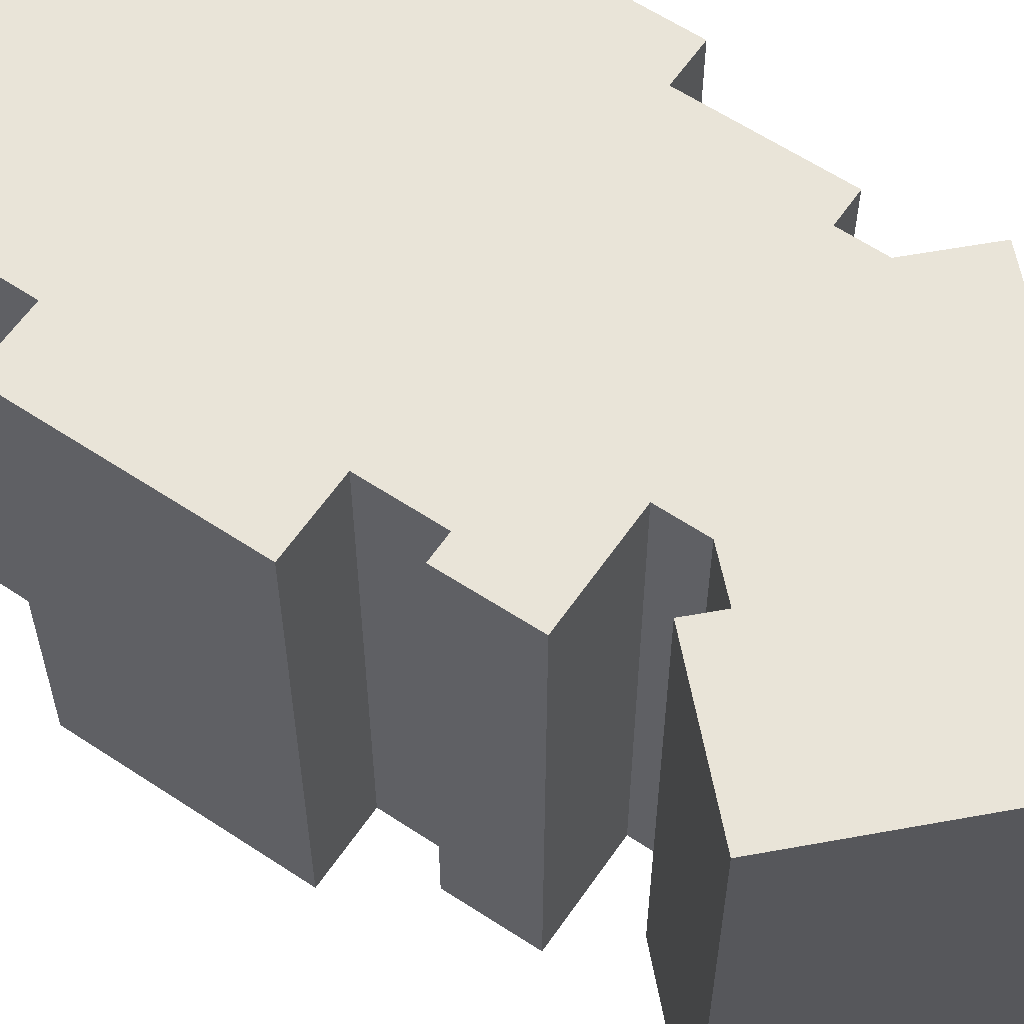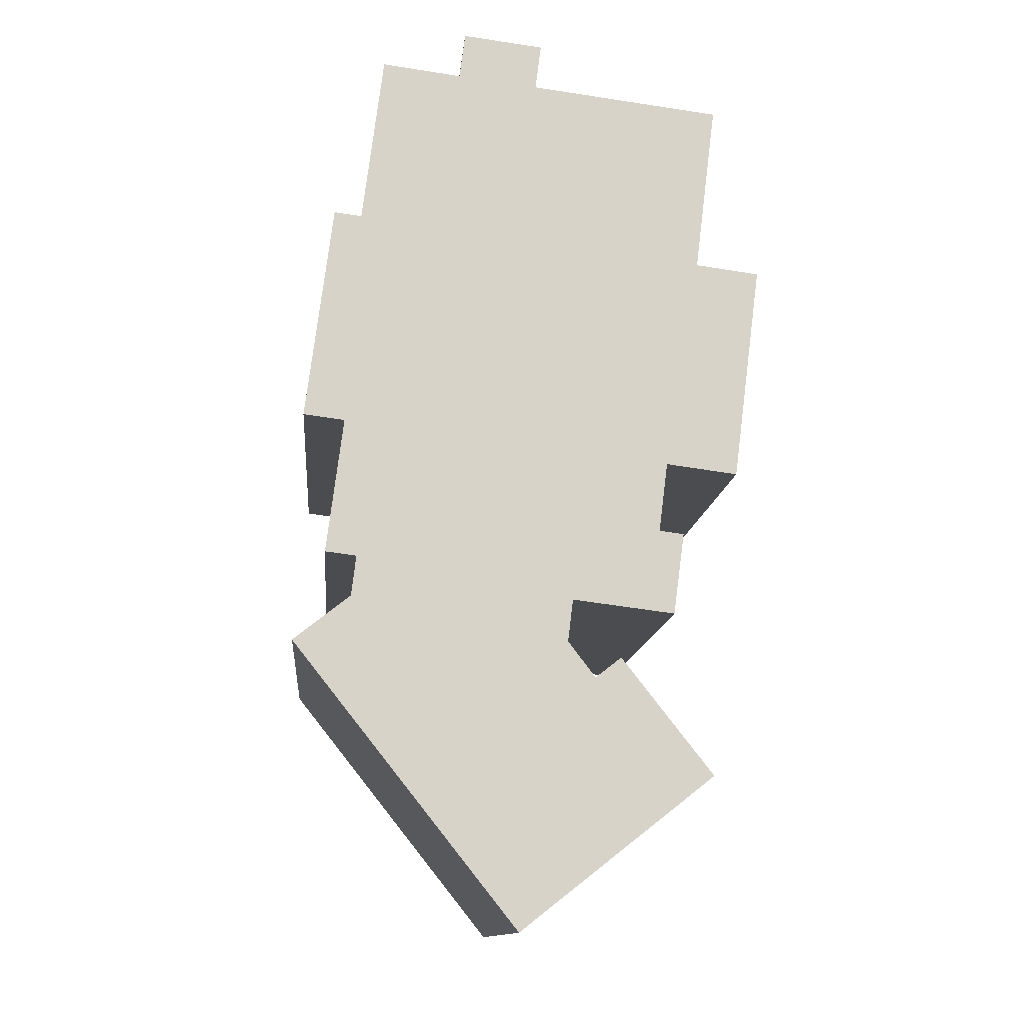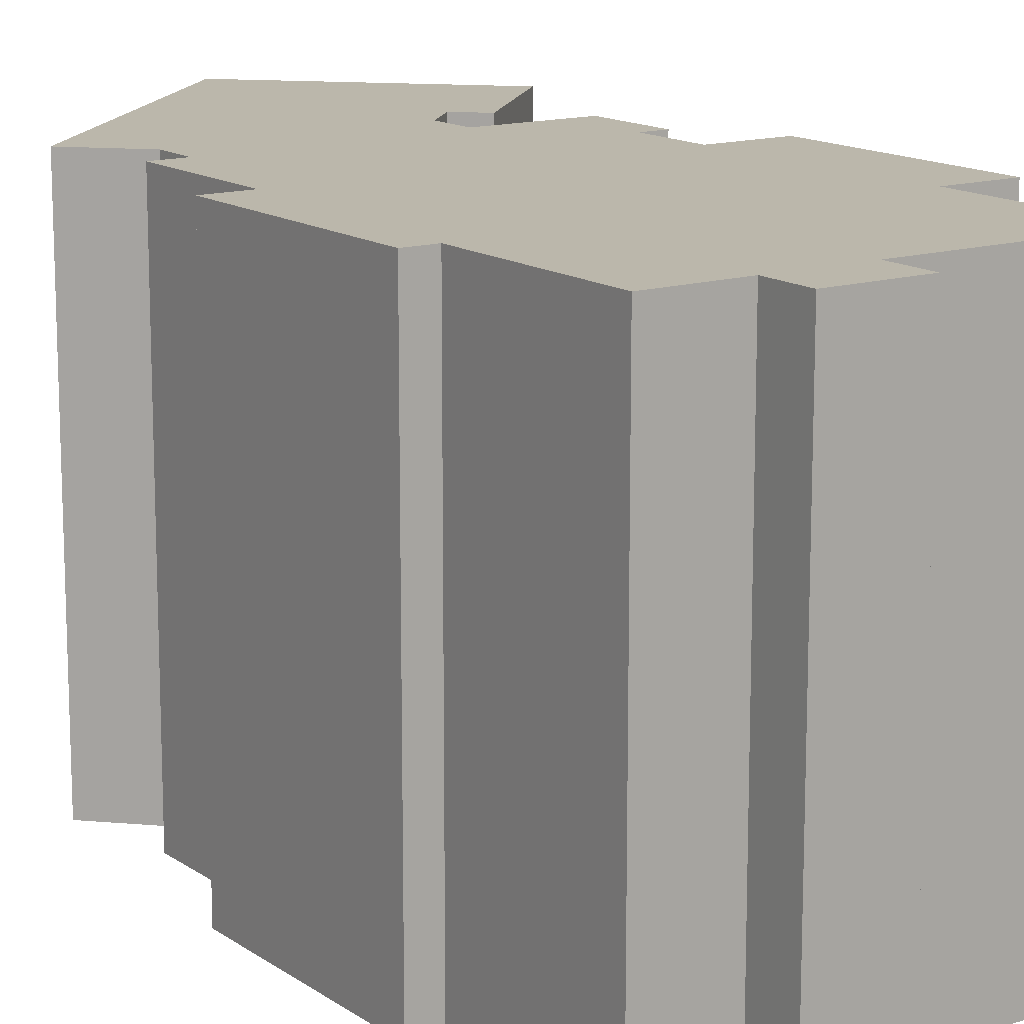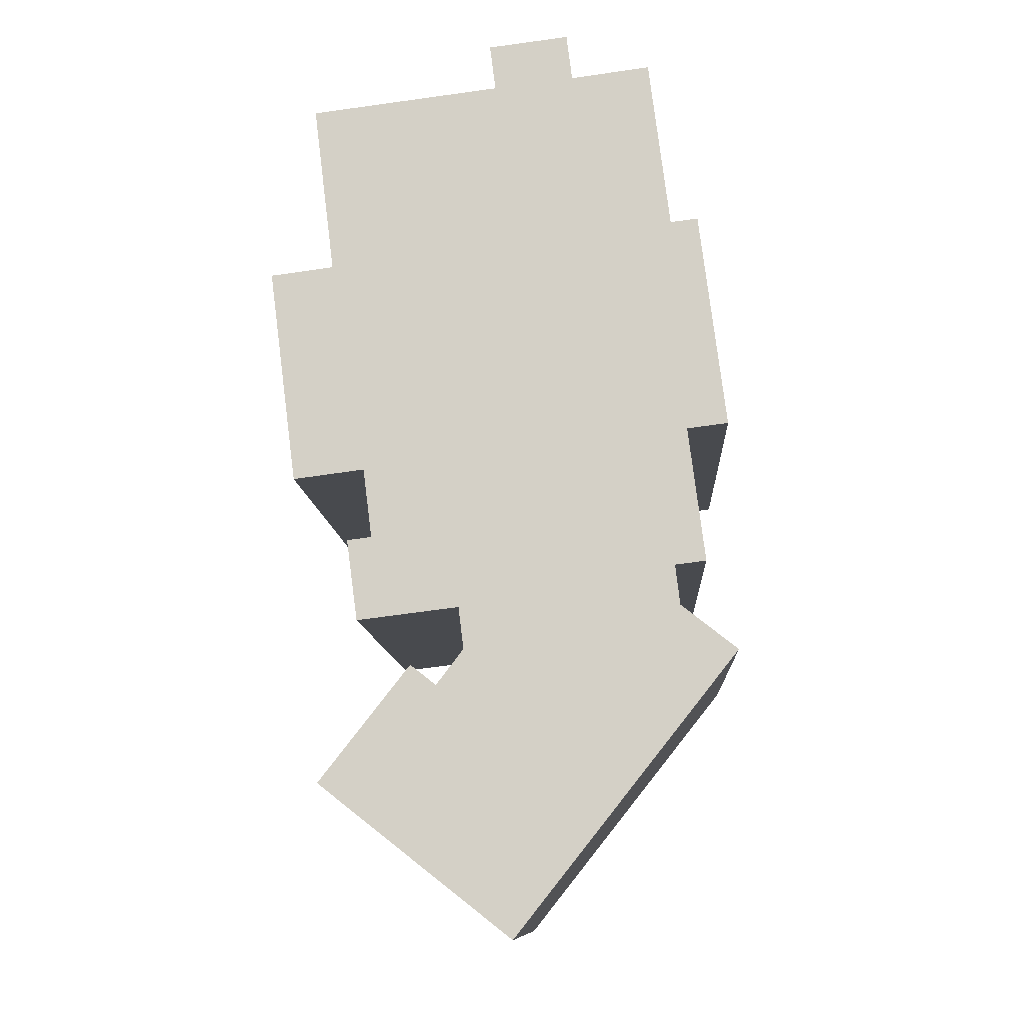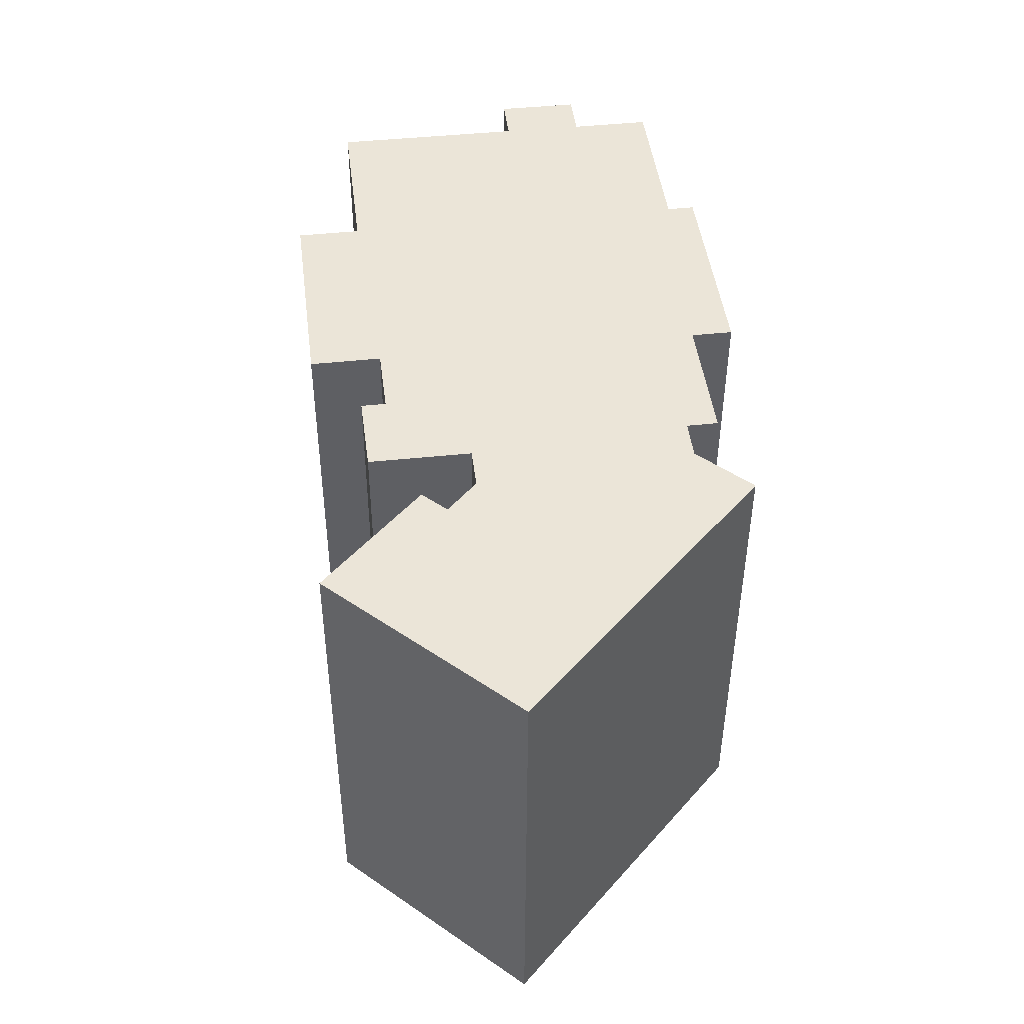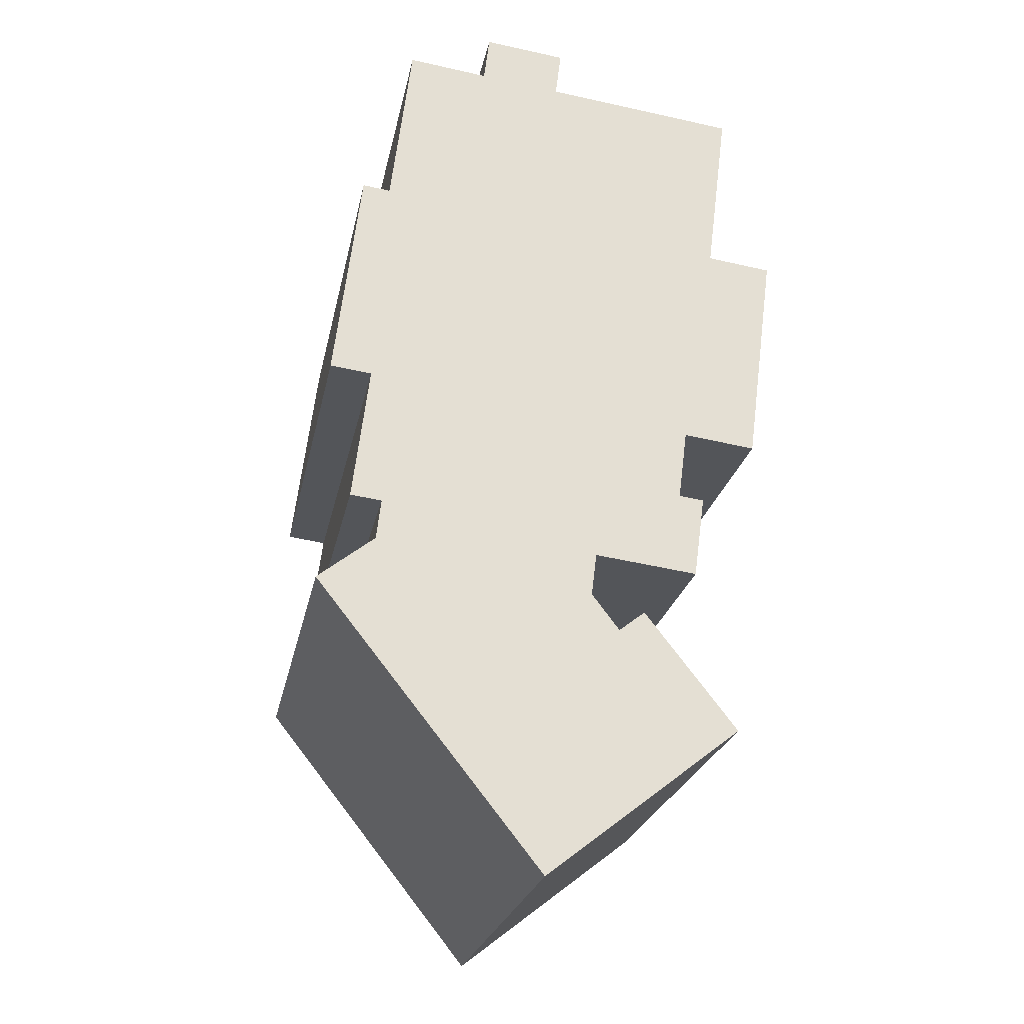
<metadata>
{"format":"obj","ext":"obj","renderer":"f3d","projection":"perspective","resolution":1024,"background":"white","views":[{"elev":60.3,"azim":131.4,"up":"+Y"},{"elev":-12.8,"azim":-5.1,"up":"+Z"},{"elev":14.2,"azim":-27.4,"up":"+Y"},{"elev":-11.0,"azim":-176.8,"up":"+Z"},{"elev":-44.2,"azim":179.8,"up":"+Z"},{"elev":-23.5,"azim":-11.1,"up":"+Z"}]}
</metadata>
<code>
v  1.109 16.62 3.244
v  2.25 -1.9e-16 3.103
v  1.108 -1.987e-16 3.245
v  2.25 16.62 3.102
v  1.723 16.62 8.19
v  1.723 -5.015e-16 8.19
v  0.2149 16.62 8.377
v  0.2145 -5.13e-16 8.377
v  1.2 16.62 16.3
v  1.2 -9.981e-16 16.3
v  2.203 -9.905e-16 16.18
v  2.203 16.62 16.18
v  2.979 16.62 22.41
v  2.978 -1.372e-15 22.41
v  5.882 -1.35e-15 22.04
v  5.882 16.62 22.04
v  6.09 16.62 23.73
v  6.09 -1.453e-15 23.73
v  9.035 -1.431e-15 23.37
v  9.036 16.62 23.37
v  8.829 -1.329e-15 21.7
v  8.83 16.62 21.7
v  2.076 16.62 1.637
v  0 0 0
v  2.076 -1.003e-16 1.637
v  0.000355 16.62 -0.0005266
v  15.76 -1.276e-15 20.84
v  15.76 16.62 20.84
v  15 -8.963e-16 14.64
v  15 16.62 14.64
v  17.31 -8.783e-16 14.34
v  17.31 16.62 14.34
v  16.3 -3.951e-16 6.453
v  16.31 16.62 6.452
v  13.7 16.62 6.784
v  13.7 -4.154e-16 6.784
v  13.38 -2.598e-16 4.242
v  13.38 16.62 4.242
v  14.27 -2.528e-16 4.129
v  14.27 16.62 4.129
v  13.88 -7.072e-17 1.155
v  13.88 16.62 1.154
v  10.15 16.62 1.612
v  10.15 -9.876e-17 1.613
v  9.957 -4.564e-18 0.07453
v  9.957 16.62 0.074
v  10.95 7.528e-17 -1.229
v  10.95 16.62 -1.23
v  11.9 16.62 -0.4911
v  11.9 3.004e-17 -0.4906
v  15.22 2.902e-16 -4.74
v  15.22 16.62 -4.74
v  8.161 6.282e-16 -10.26
v  8.161 16.62 -10.26
g defaultobject
f 1 2 3
f 2 1 4
f 5 3 6
f 3 5 1
f 7 6 8
f 6 7 5
f 9 8 10
f 8 9 7
f 9 11 12
f 11 9 10
f 13 11 14
f 11 13 12
f 13 15 16
f 15 13 14
f 17 15 18
f 15 17 16
f 17 19 20
f 19 17 18
f 20 21 22
f 21 20 19
f 23 24 25
f 24 23 26
f 4 25 2
f 25 4 23
f 22 27 28
f 27 22 21
f 28 29 30
f 29 28 27
f 30 31 32
f 31 30 29
f 32 33 34
f 33 32 31
f 35 33 36
f 33 35 34
f 35 37 38
f 37 35 36
f 38 39 40
f 39 38 37
f 40 41 42
f 41 40 39
f 43 41 44
f 41 43 42
f 43 45 46
f 45 43 44
f 46 47 48
f 47 46 45
f 49 47 50
f 47 49 48
f 49 51 52
f 51 49 50
f 52 53 54
f 53 52 51
f 26 53 24
f 53 26 54
f 53 25 24
f 25 53 2
f 2 53 6
f 6 3 2
f 6 10 8
f 10 6 53
f 10 53 45
f 45 53 47
f 47 53 51
f 10 45 11
f 47 51 50
f 39 37 41
f 31 29 33
f 36 21 37
f 21 36 27
f 27 36 29
f 29 36 33
f 45 14 11
f 14 45 44
f 14 44 15
f 15 44 41
f 15 41 18
f 18 41 21
f 18 21 19
f 21 41 37
f 23 48 26
f 48 23 46
f 46 23 43
f 43 23 4
f 43 4 42
f 26 52 54
f 52 26 48
f 52 48 49
f 17 22 16
f 22 17 20
f 13 30 12
f 30 13 16
f 30 16 28
f 28 16 22
f 9 5 7
f 5 9 35
f 35 9 34
f 34 9 12
f 34 12 32
f 32 12 30
f 5 4 1
f 4 5 42
f 42 5 38
f 38 5 35
f 40 42 38

</code>
